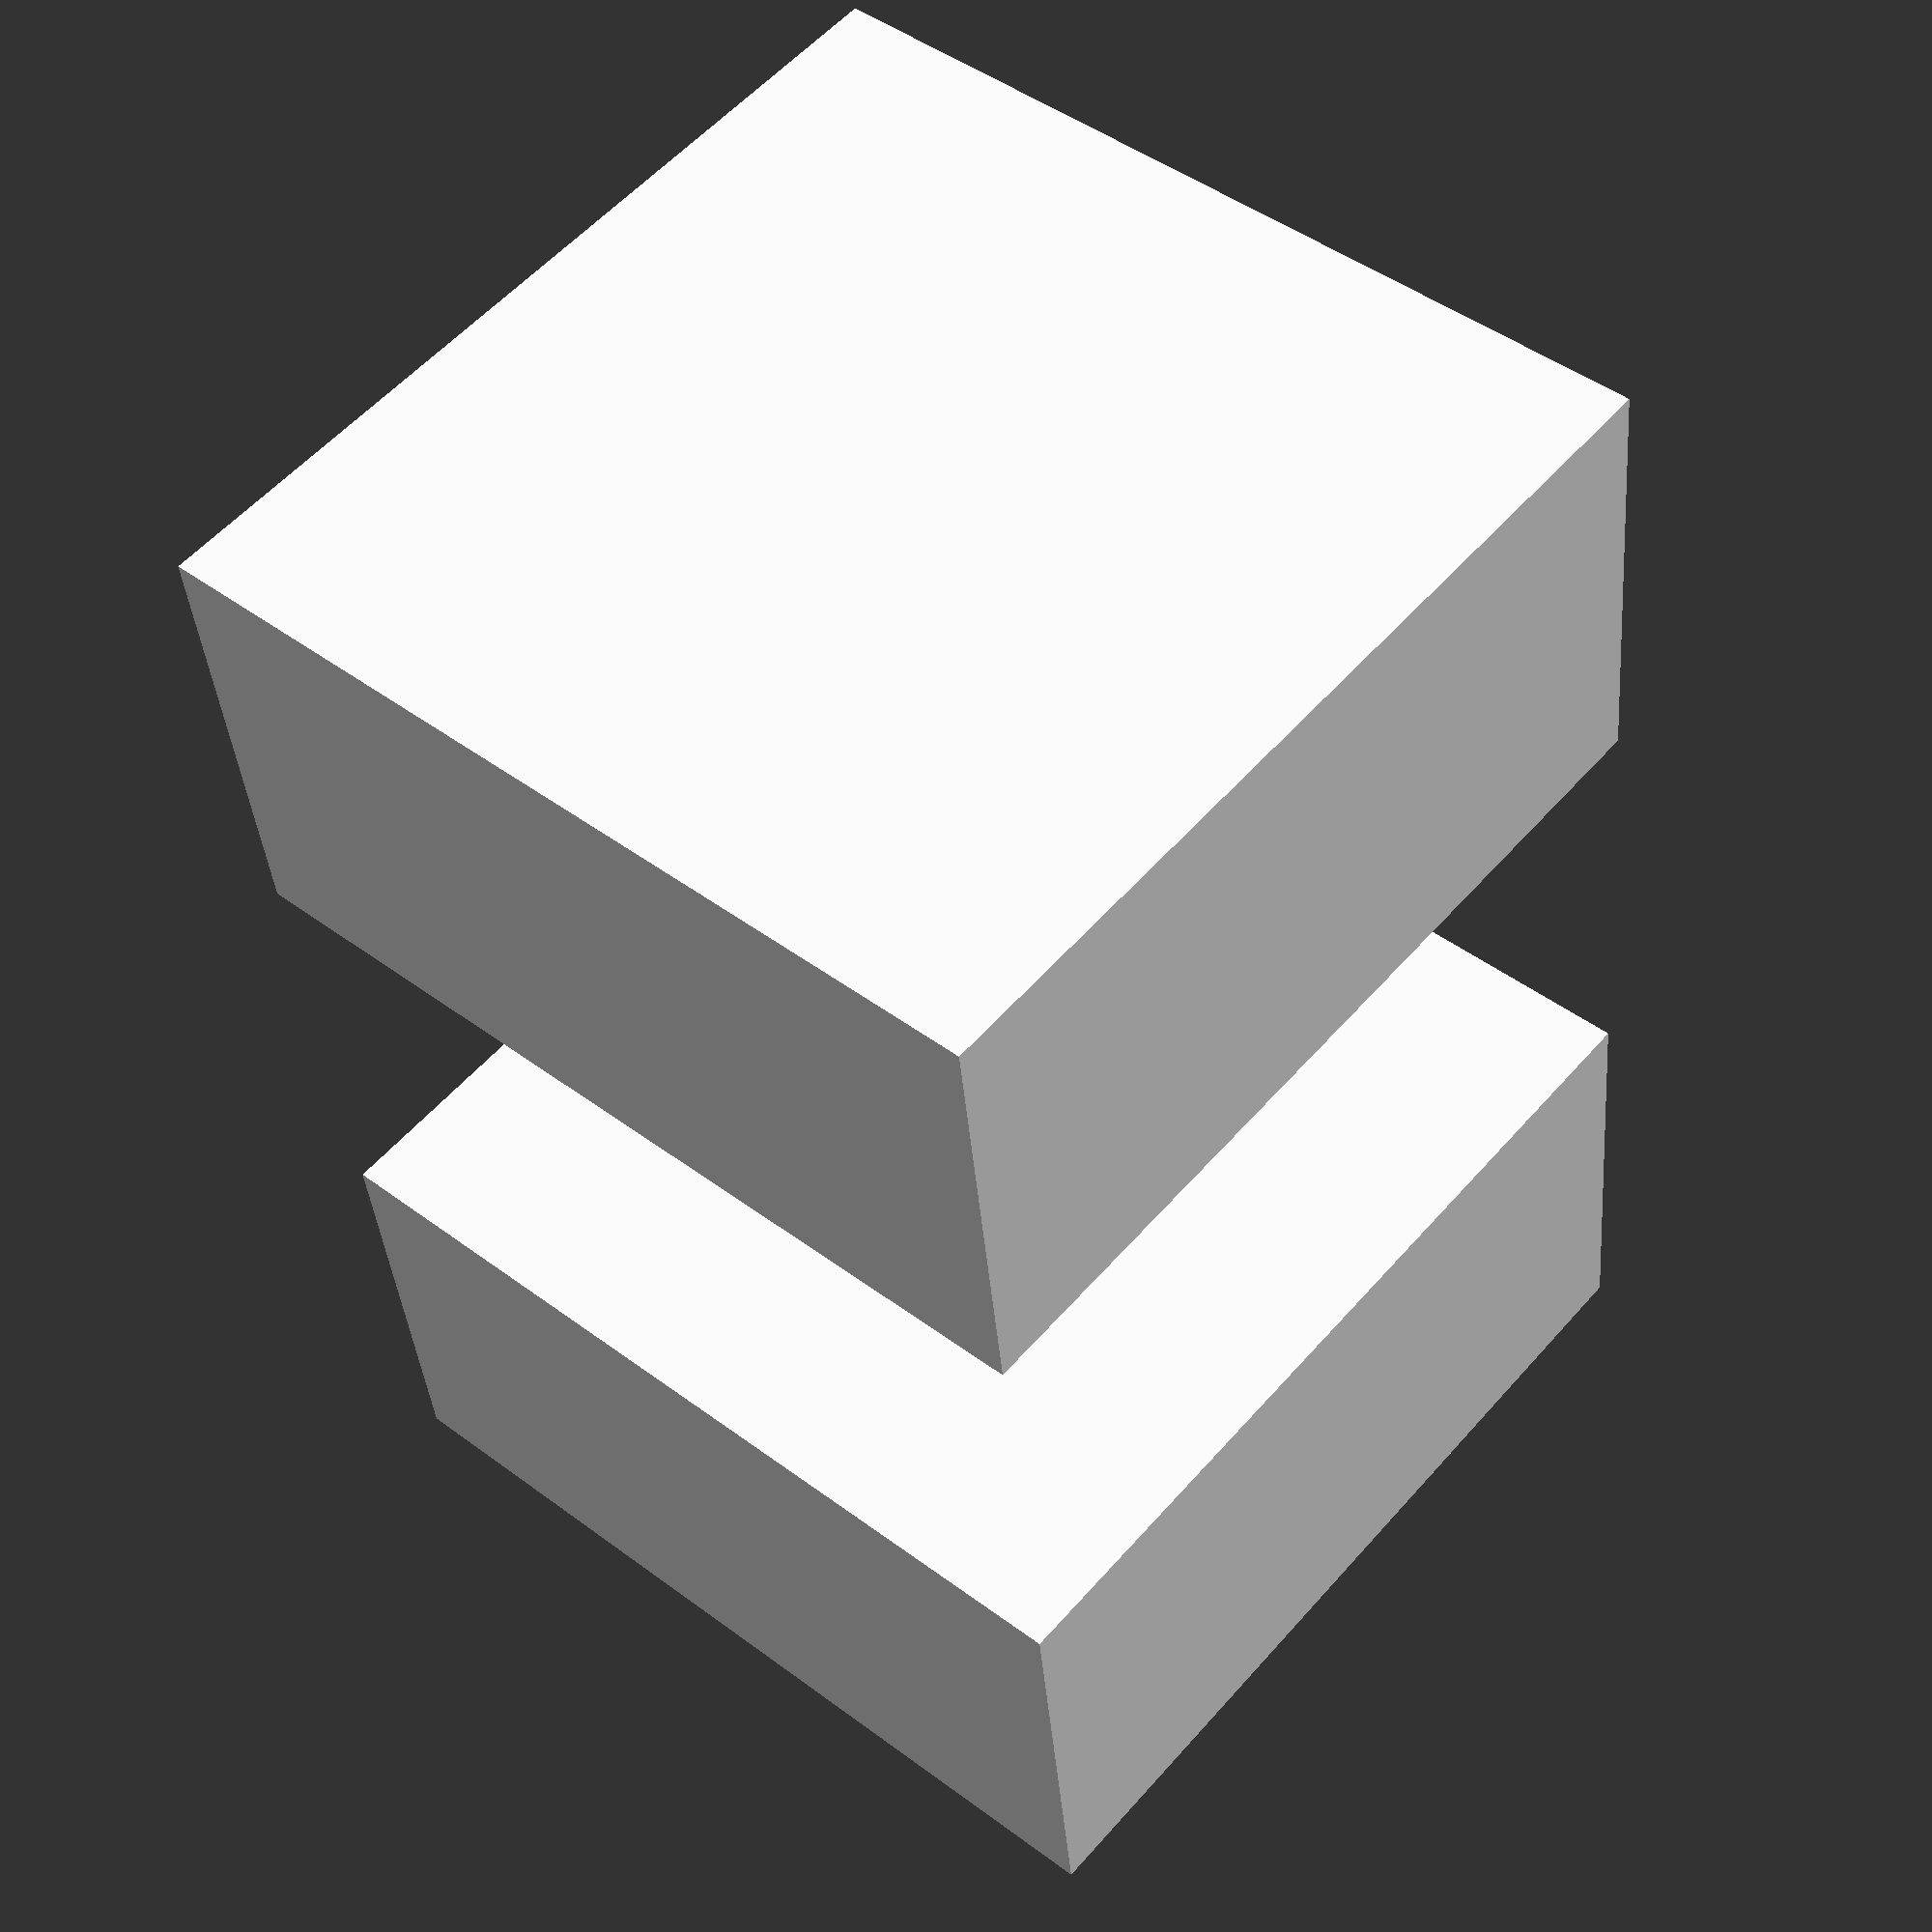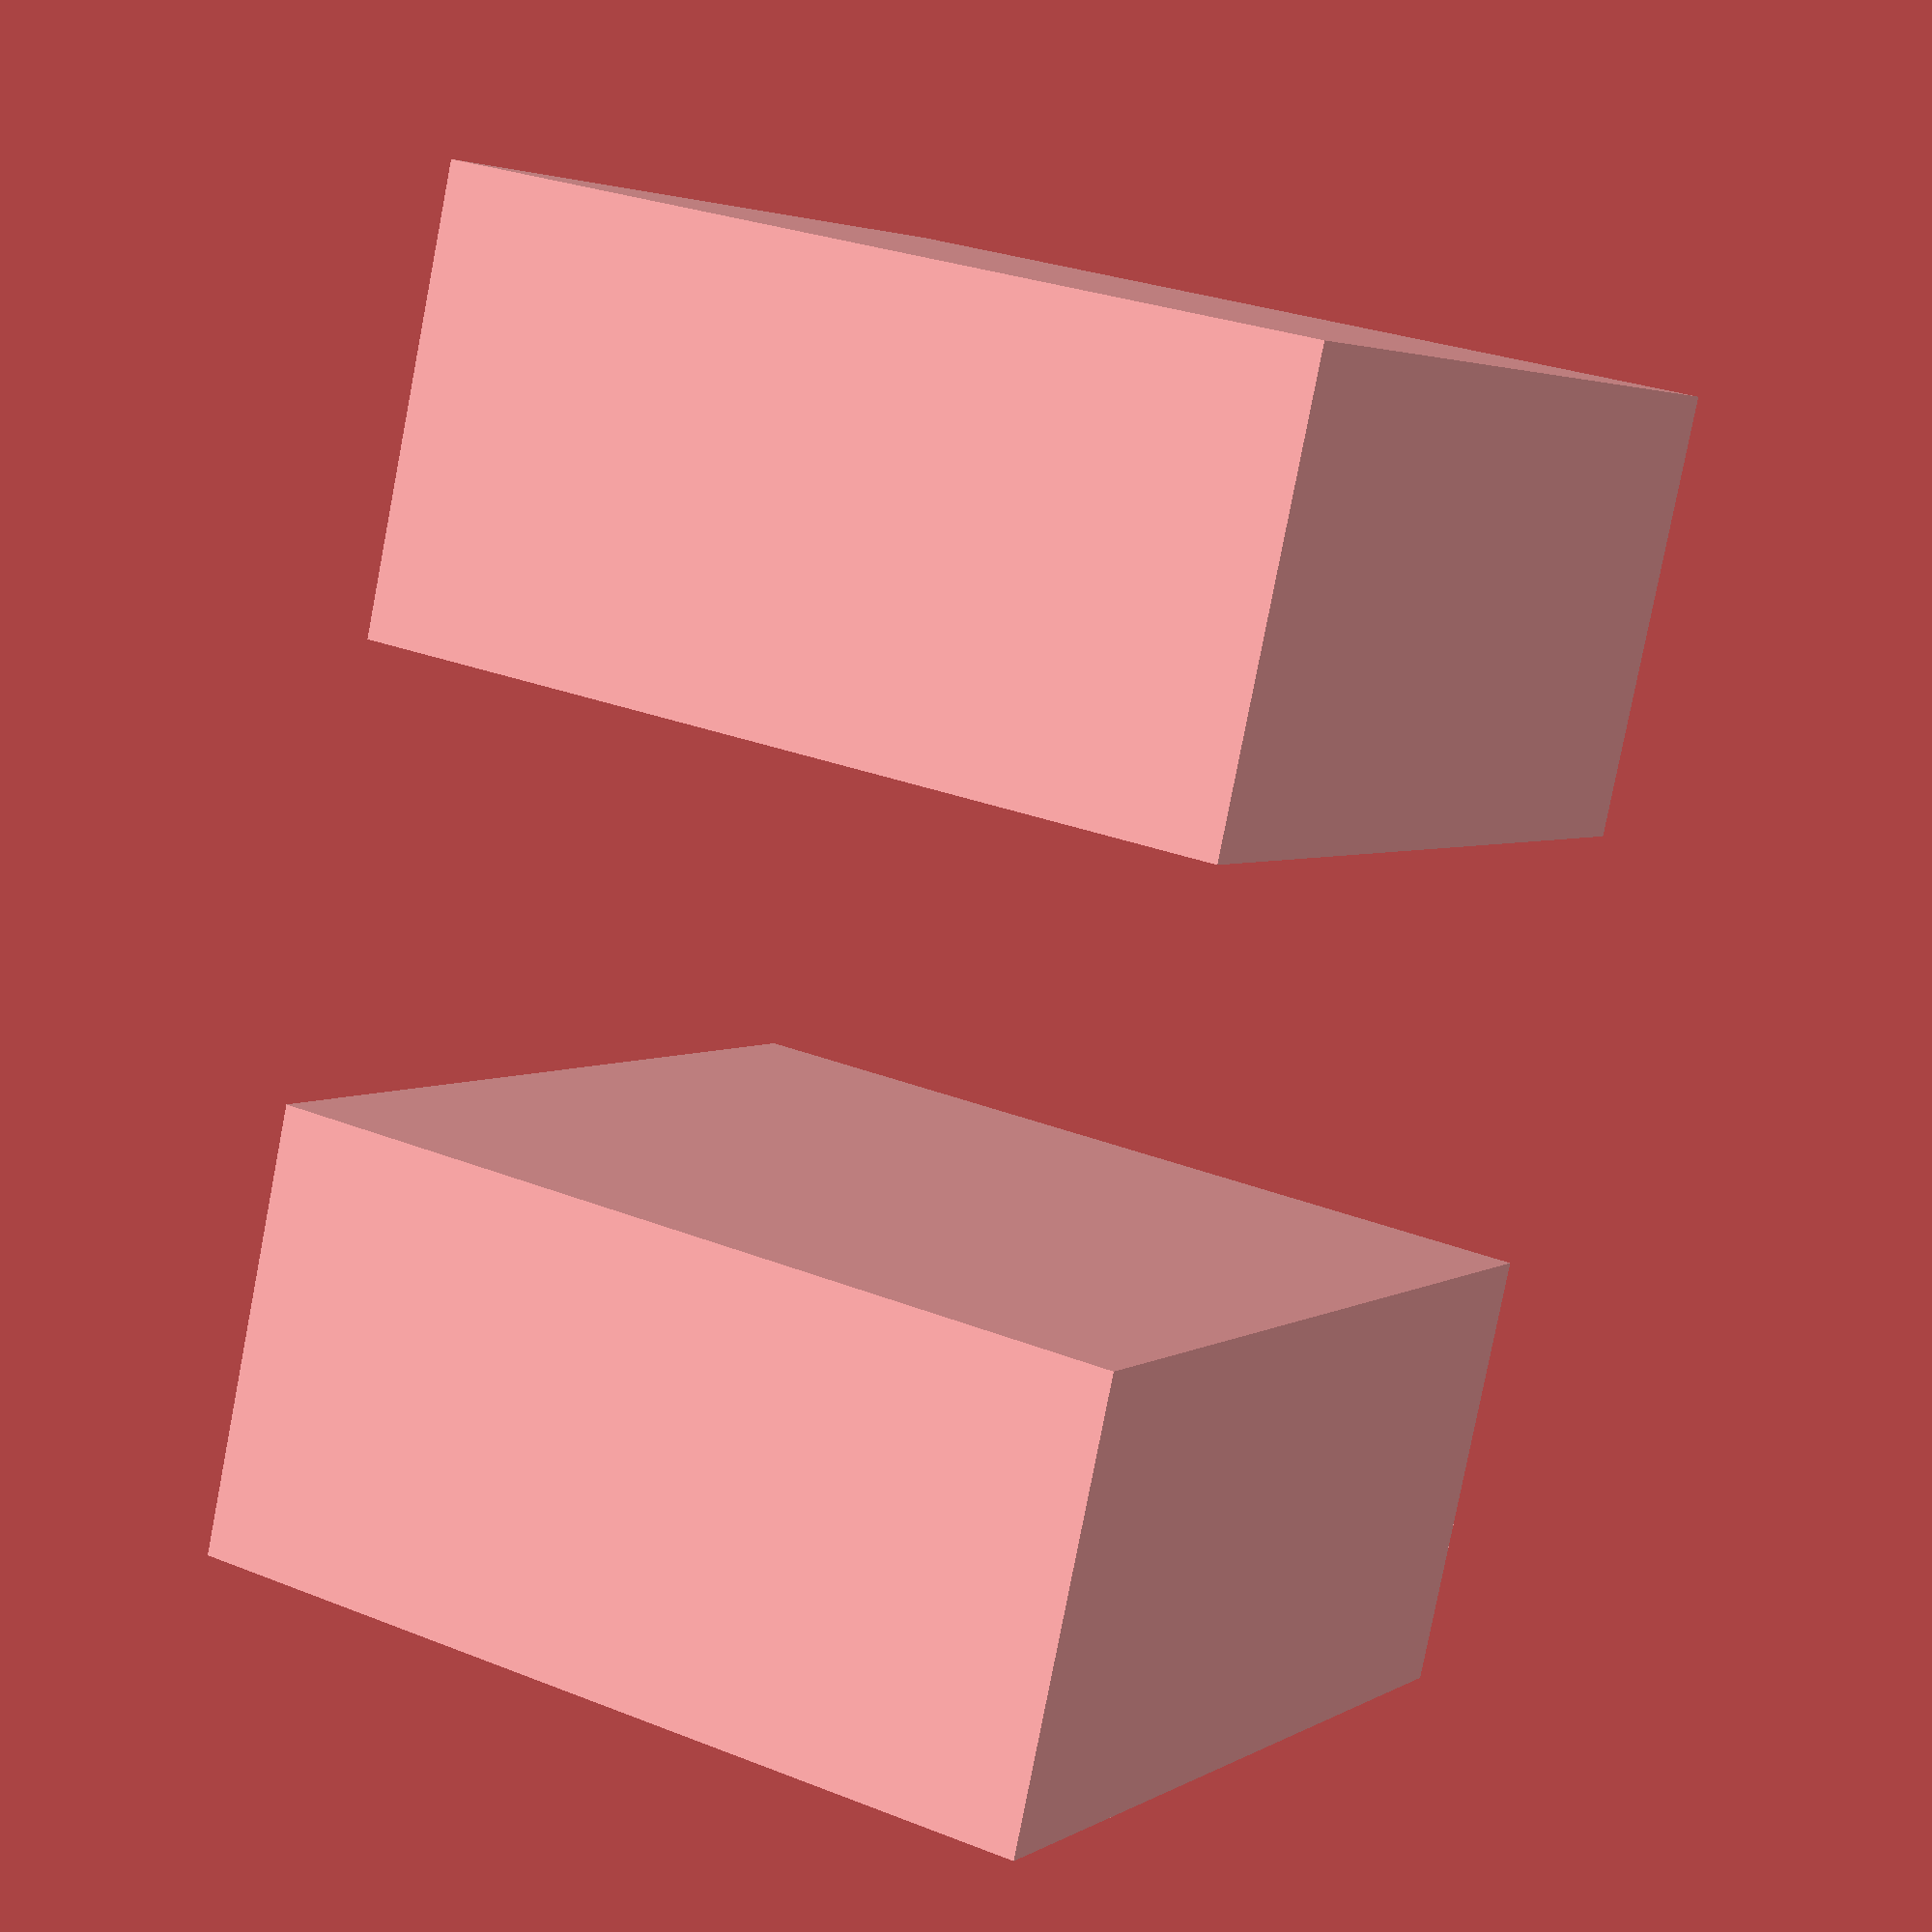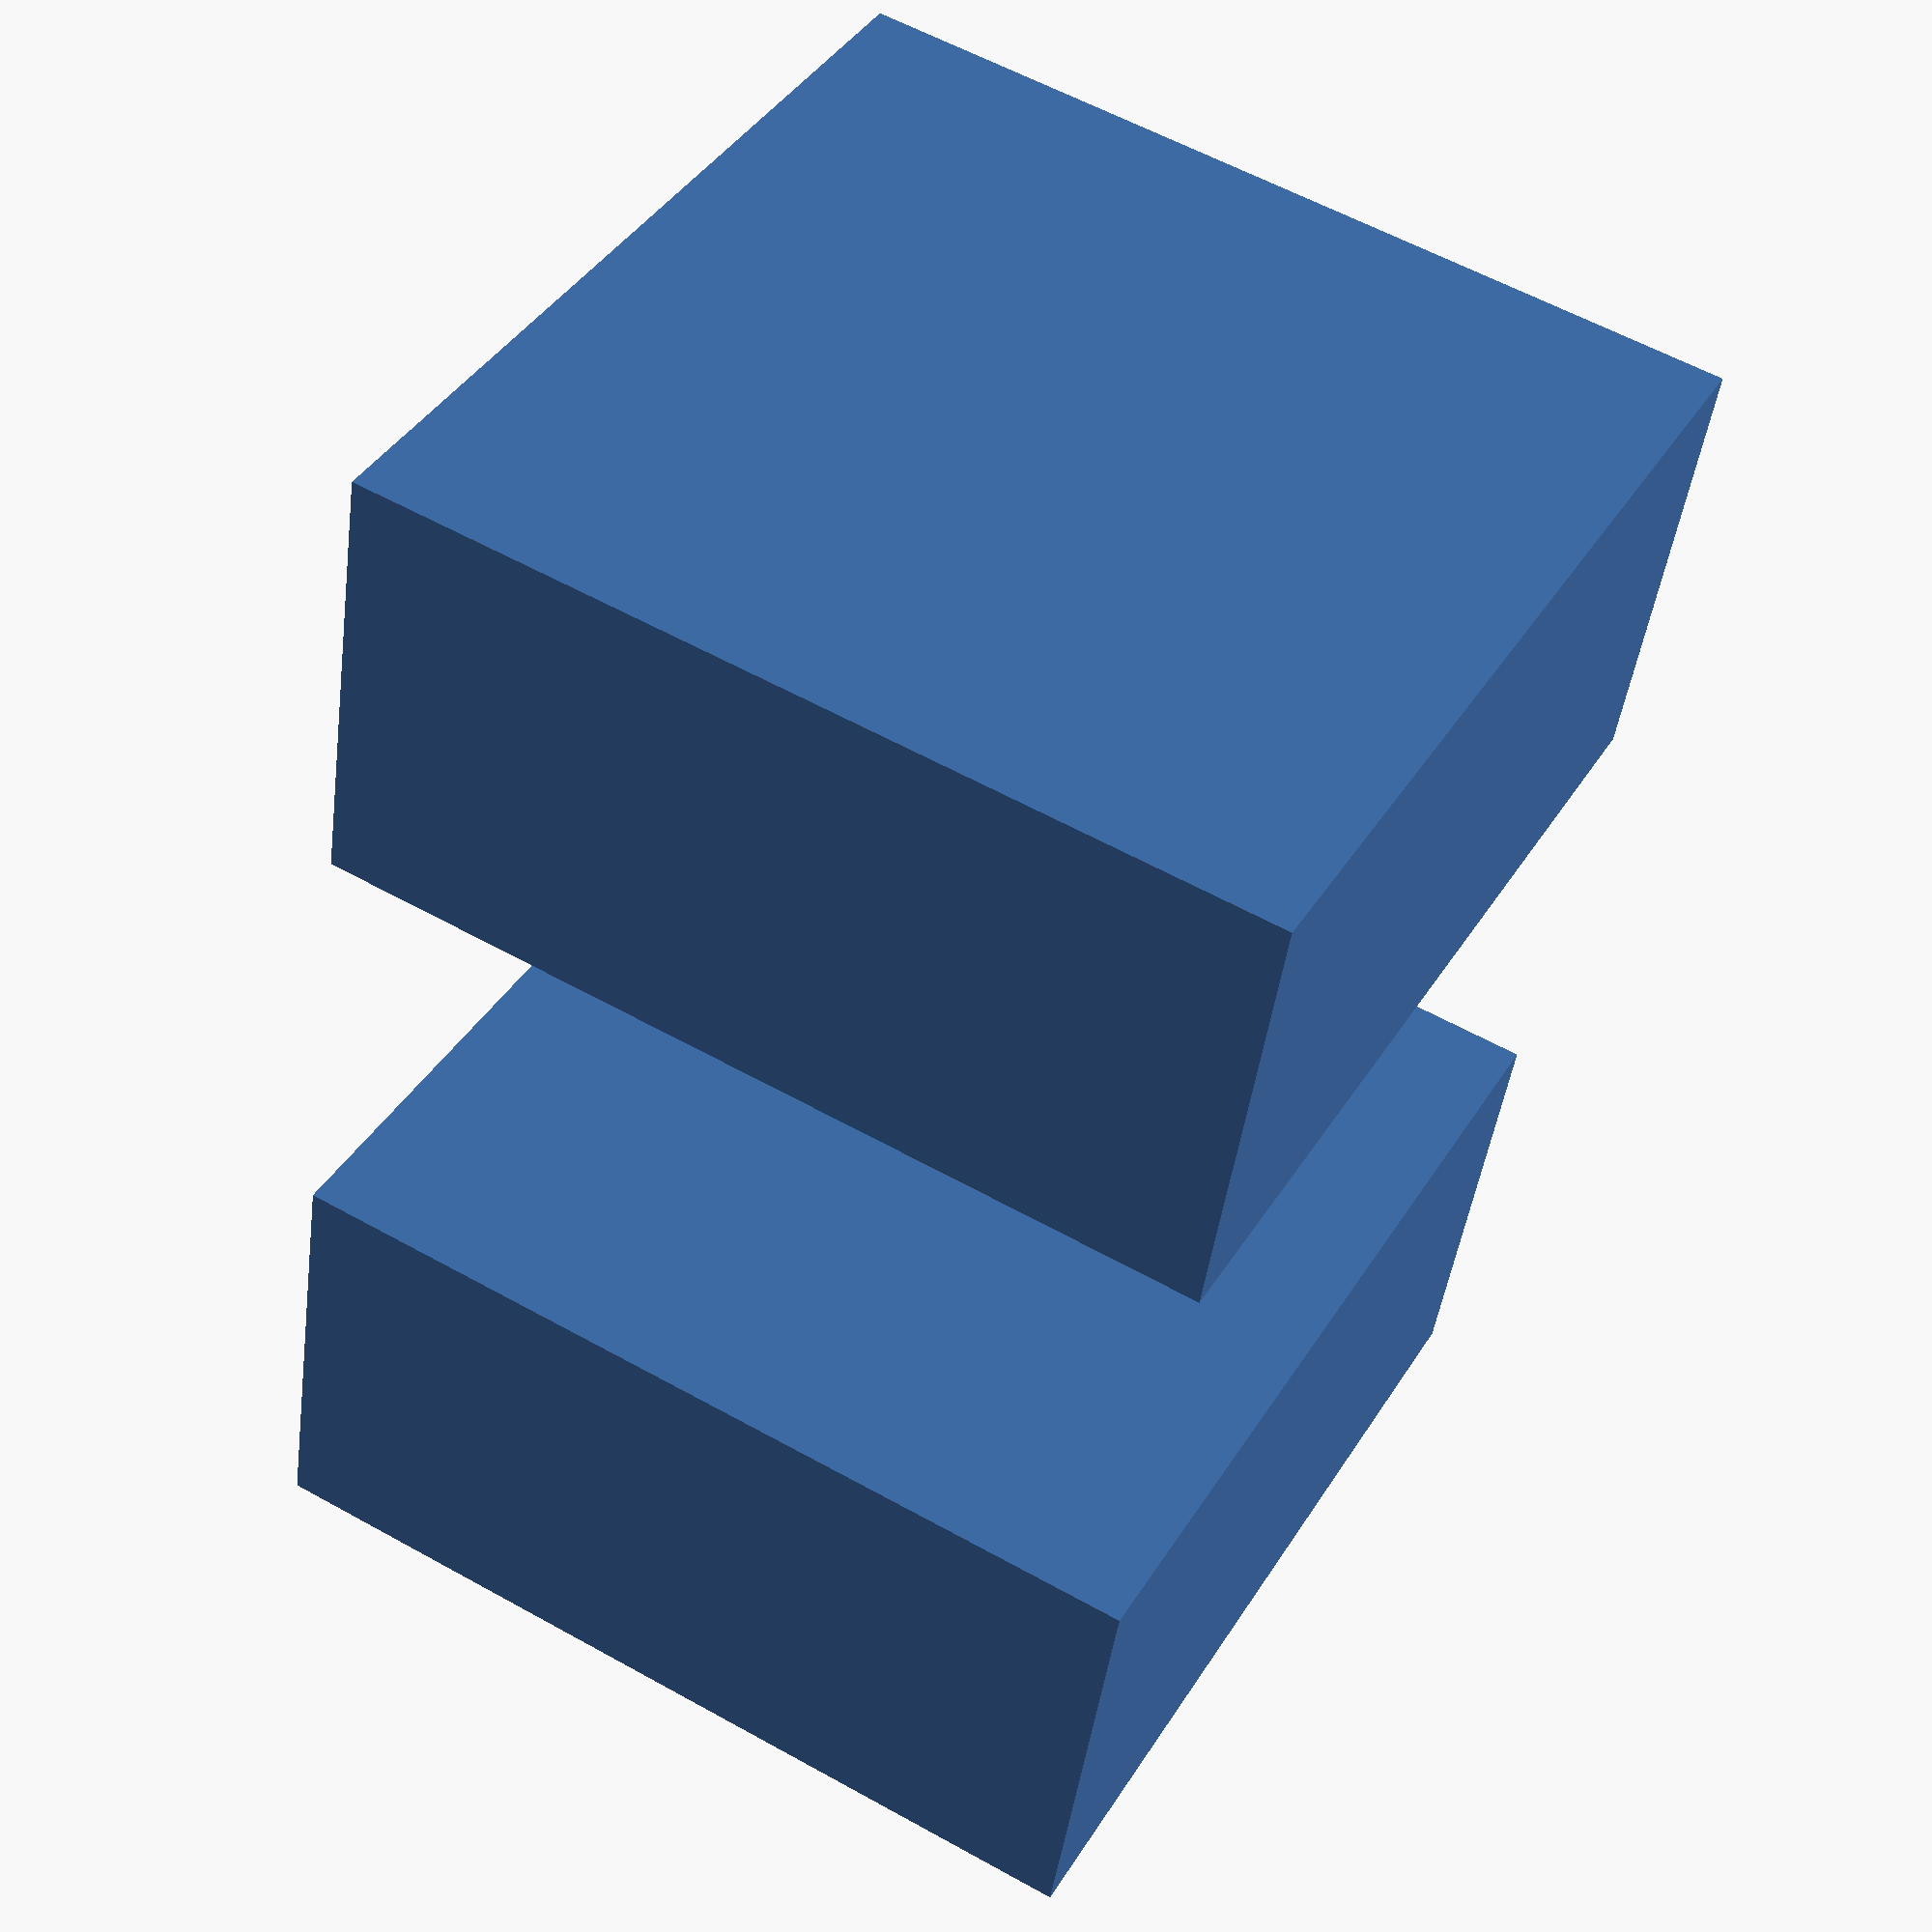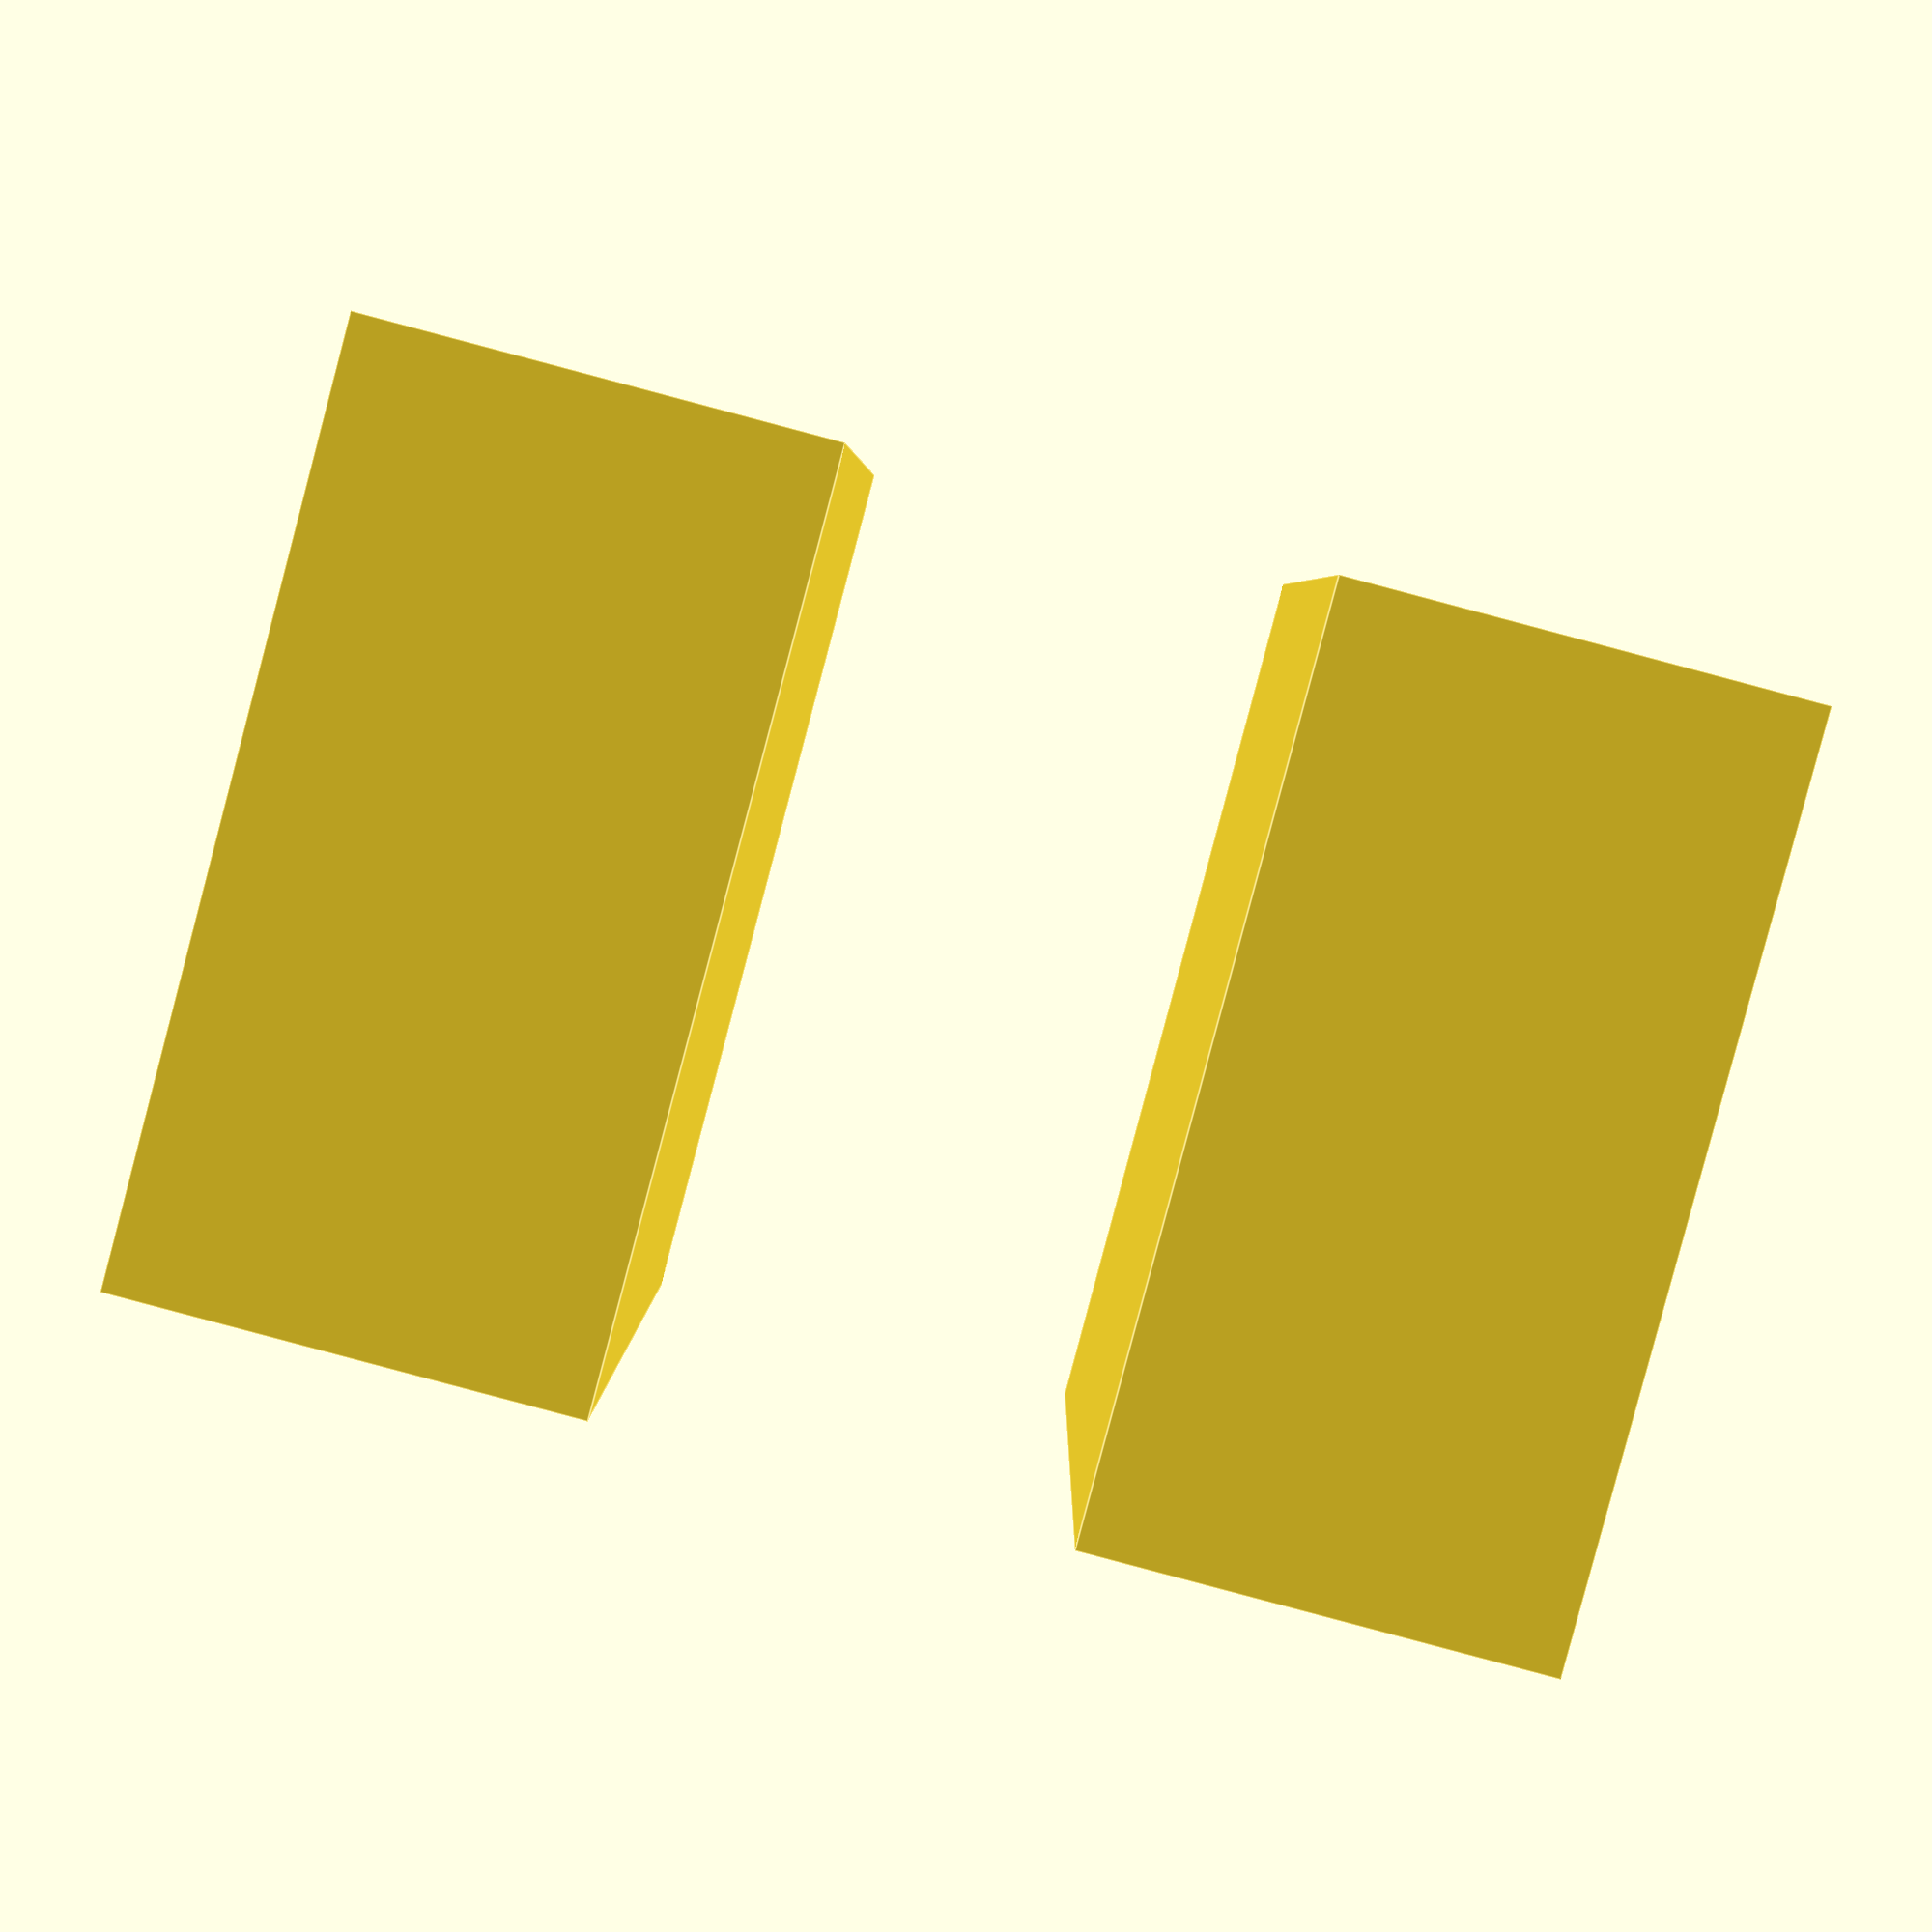
<openscad>
module creeper(size=1) {
    feet(size);
}

module feet(size=1) {
    union() {
        translate([0,0,0]) foot(size);
        translate([0,2*size,0]) foot(size);
    }
}

module foot(size=1) {
    cube([2*size, size, 2*size], true);
}

creeper(size=10);
</openscad>
<views>
elev=304.7 azim=173.8 roll=40.3 proj=p view=wireframe
elev=331.8 azim=158.3 roll=121.0 proj=p view=wireframe
elev=122.0 azim=344.9 roll=59.9 proj=p view=wireframe
elev=85.9 azim=89.4 roll=165.1 proj=p view=edges
</views>
